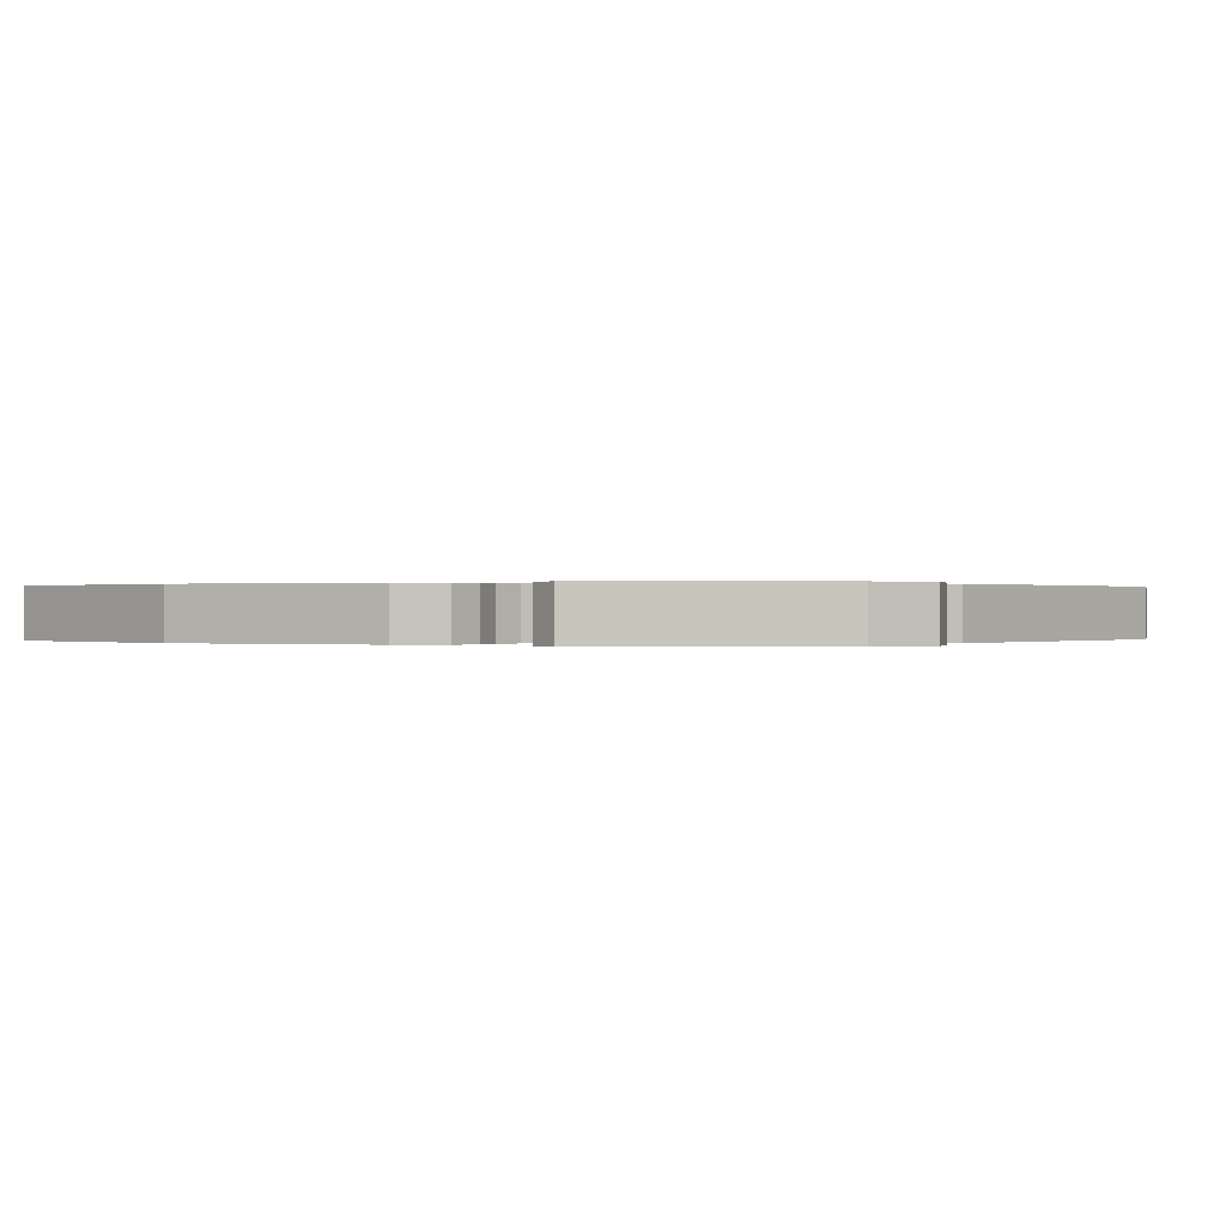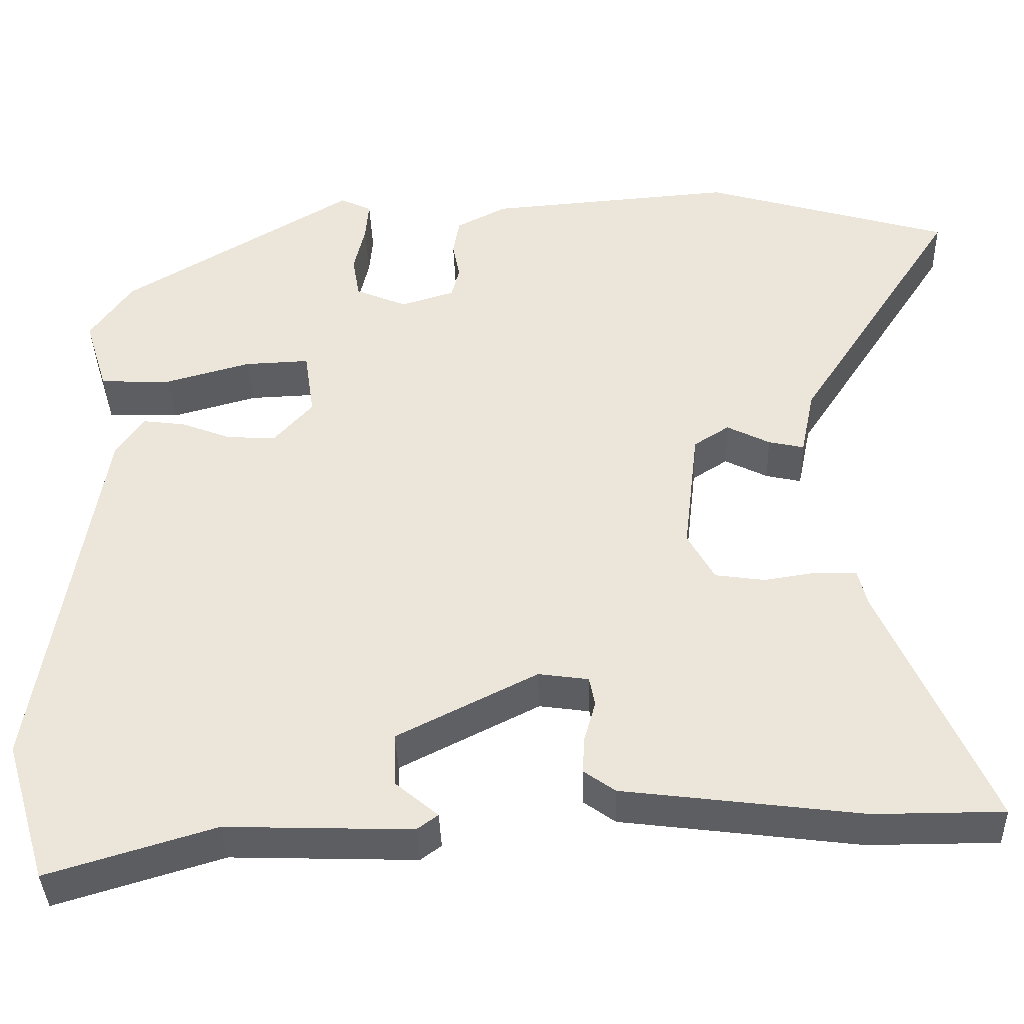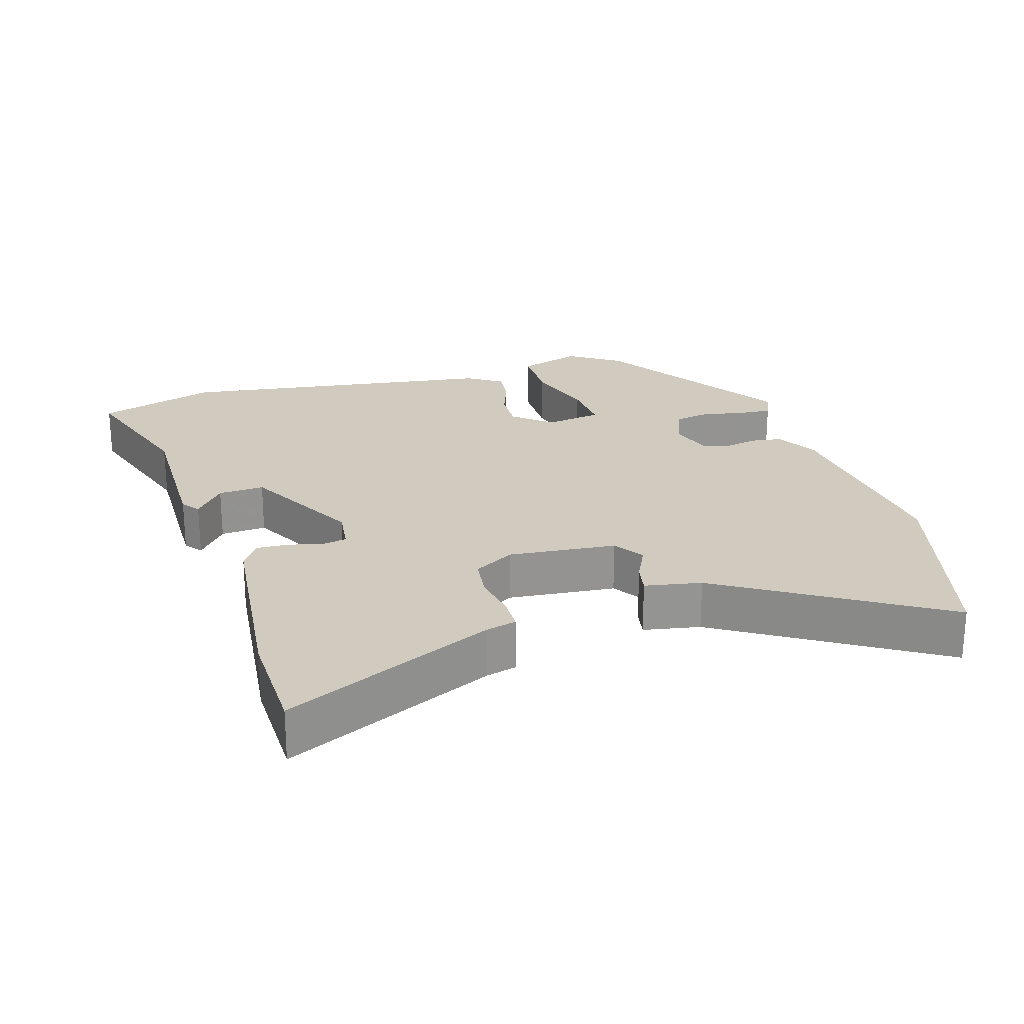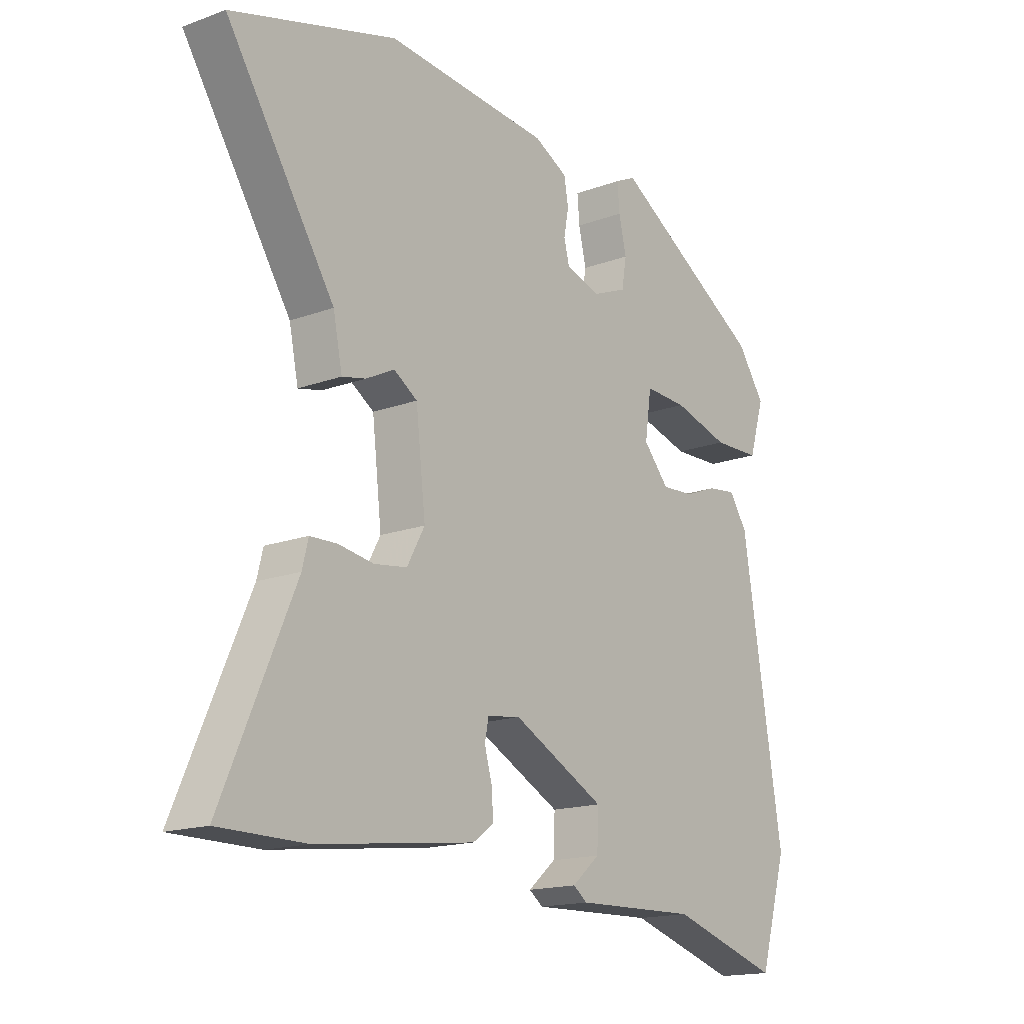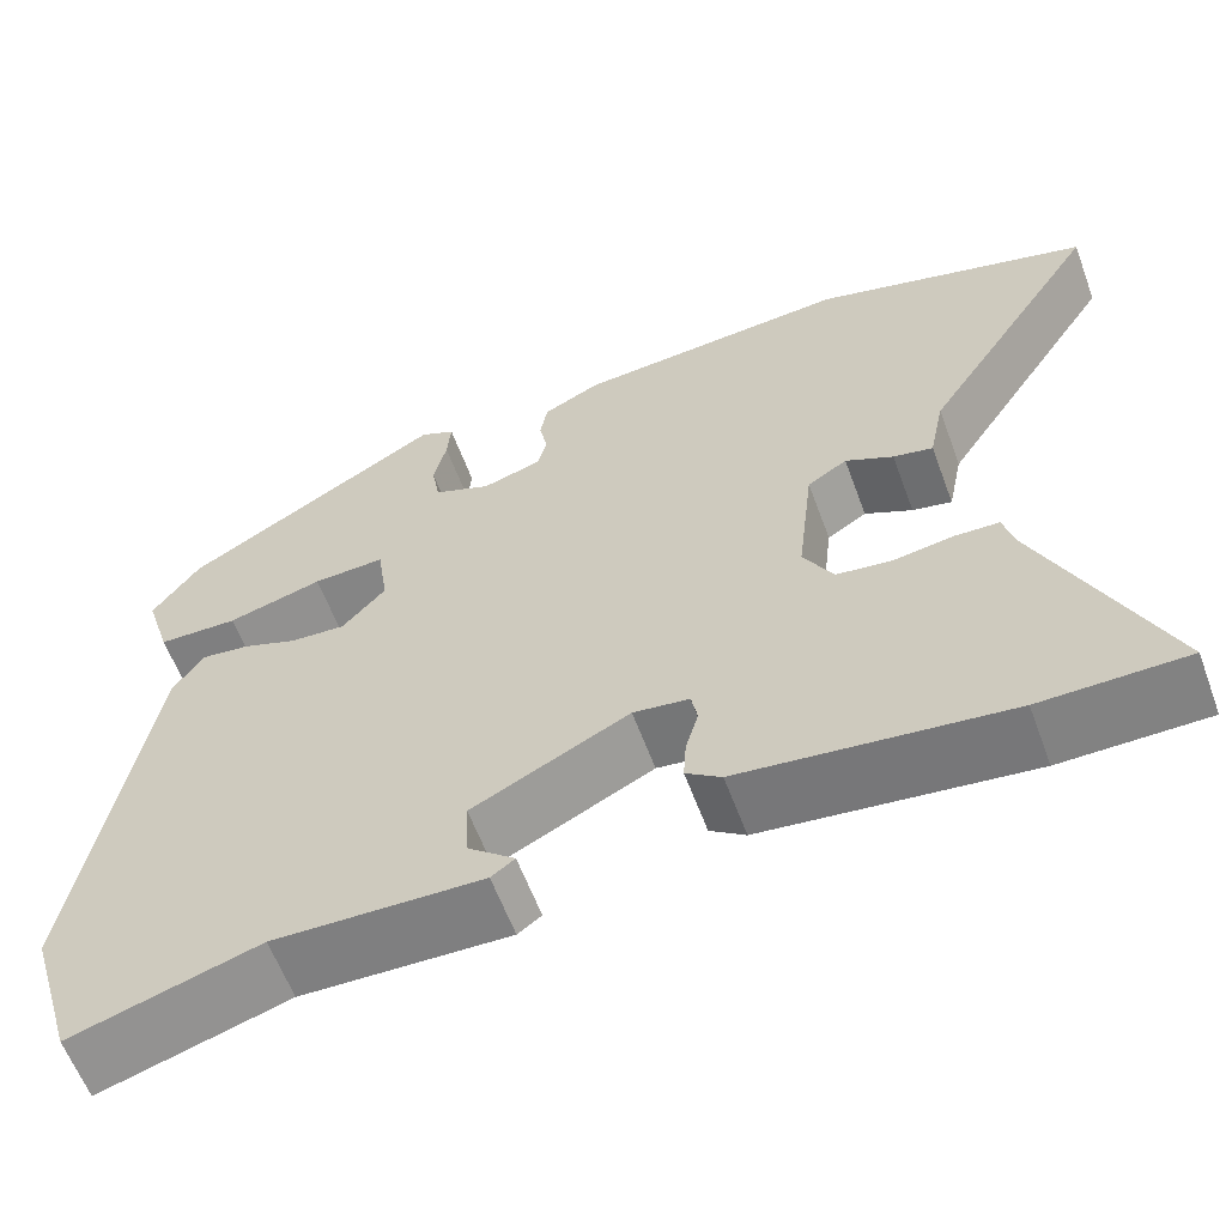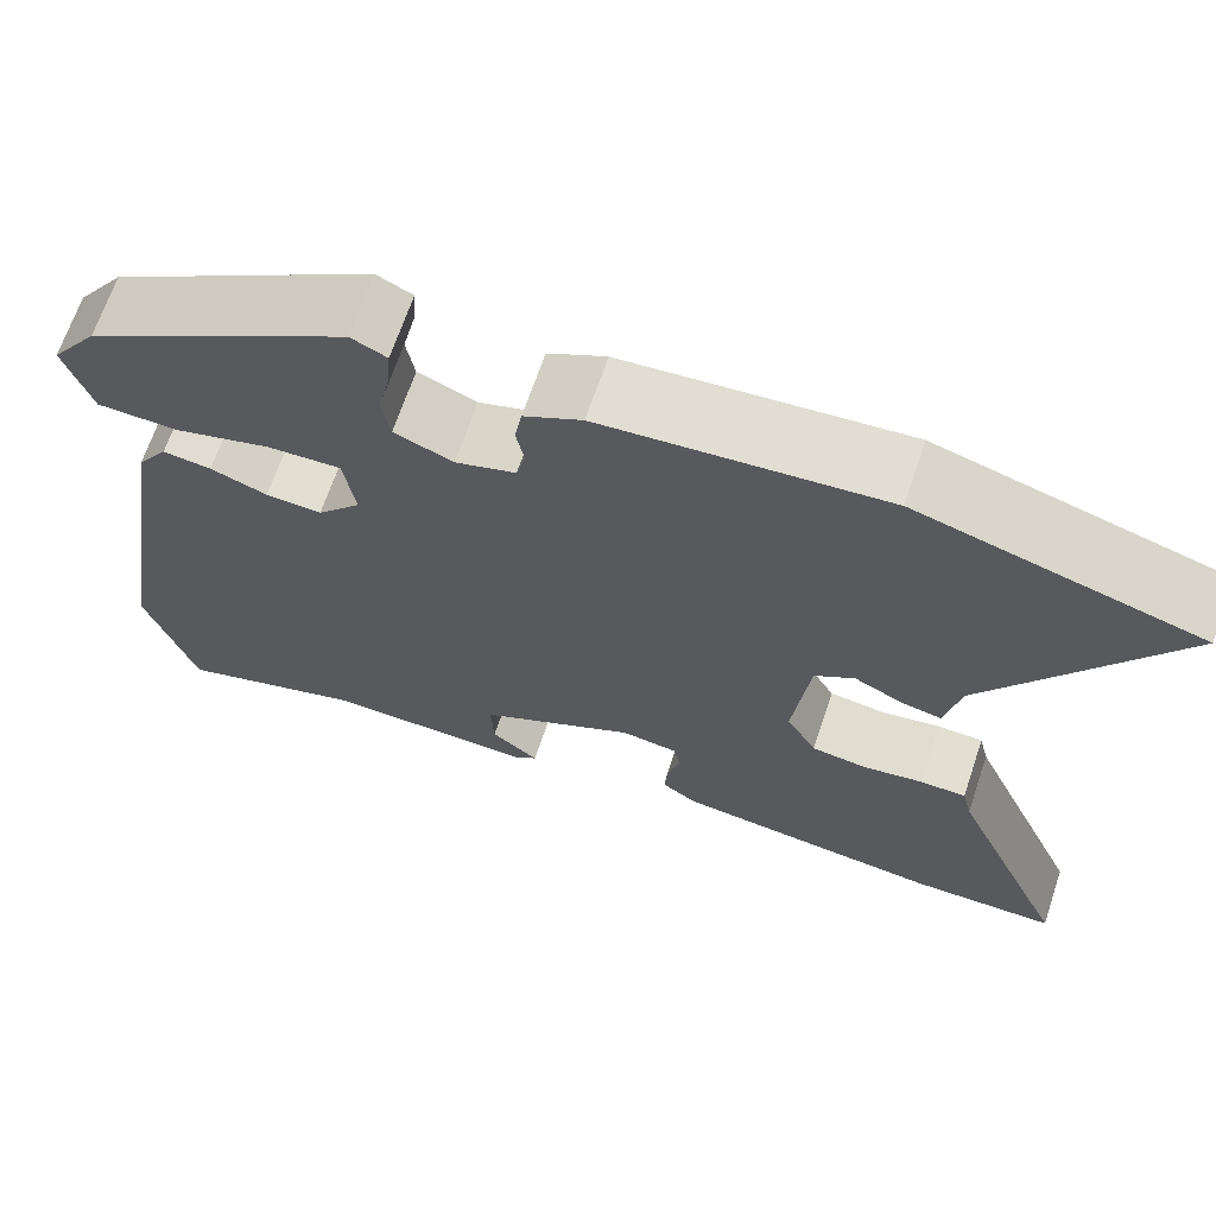
<metadata>
{"format":"obj","ext":"obj","renderer":"f3d","projection":"perspective","resolution":1024,"background":"white","views":[{"elev":0.1,"azim":29.6,"up":"+Y"},{"elev":-38.6,"azim":-178.1,"up":"+Z"},{"elev":23.5,"azim":-108.2,"up":"+Y"},{"elev":-16.5,"azim":-53.1,"up":"+Z"},{"elev":-60.7,"azim":-159.7,"up":"+Z"},{"elev":67.6,"azim":-161.4,"up":"+Z"}]}
</metadata>
<code>
v 0.534 0.07 -0.388
v 0.481 0.07 -0.564
v 0.274 0.07 -0.502
v 0.044 0.07 -0.51
v 0.018 0.07 -0.491
v 0.07 0.07 -0.447
v 0.073 0.07 -0.38
v -0.1 0.07 -0.293
v -0.162 0.07 -0.302
v -0.169 0.07 -0.338
v -0.155 0.07 -0.388
v -0.152 0.07 -0.434
v -0.191 0.07 -0.462
v -0.486 0.07 -0.5
v -0.646 0.07 -0.5
v -0.512 0.07 -0.193
v -0.501 0.07 -0.148
v -0.451 0.07 -0.146
v -0.385 0.07 -0.156
v -0.324 0.07 -0.147
v -0.291 0.07 -0.087
v -0.309 0.07 0.069
v -0.353 0.07 0.097
v -0.406 0.07 0.07
v -0.45 0.07 0.06
v -0.467 0.07 0.142
v -0.668 0.07 0.45
v -0.362 0.07 0.541
v -0.056 0.07 0.518
v 0.007 0.07 0.486
v 0.015 0.07 0.44
v 0.006 0.07 0.393
v 0.016 0.07 0.354
v 0.082 0.07 0.334
v 0.146 0.07 0.361
v 0.155 0.07 0.414
v 0.141 0.07 0.475
v 0.137 0.07 0.524
v 0.176 0.07 0.543
v 0.464 0.07 0.371
v 0.516 0.07 0.297
v 0.487 0.07 0.203
v 0.398 0.07 0.2
v 0.292 0.07 0.229
v 0.212 0.07 0.232
v 0.2 0.07 0.149
v 0.248 0.07 0.095
v 0.309 0.07 0.099
v 0.371 0.07 0.123
v 0.424 0.07 0.13
v 0.458 0.07 0.08
v 0.534 0 -0.388
v 0.481 0 -0.564
v 0.274 0 -0.502
v 0.044 0 -0.51
v 0.018 0 -0.491
v 0.07 0 -0.447
v 0.073 0 -0.38
v -0.1 0 -0.293
v -0.162 0 -0.302
v -0.169 0 -0.338
v -0.155 0 -0.388
v -0.152 0 -0.434
v -0.191 0 -0.462
v -0.486 0 -0.5
v -0.646 0 -0.5
v -0.512 0 -0.193
v -0.501 0 -0.148
v -0.451 0 -0.146
v -0.385 0 -0.156
v -0.324 0 -0.147
v -0.291 0 -0.087
v -0.309 0 0.069
v -0.353 0 0.097
v -0.406 0 0.07
v -0.45 0 0.06
v -0.467 0 0.142
v -0.668 0 0.45
v -0.362 0 0.541
v -0.056 0 0.518
v 0.007 0 0.486
v 0.015 0 0.44
v 0.006 0 0.393
v 0.016 0 0.354
v 0.082 0 0.334
v 0.146 0 0.361
v 0.155 0 0.414
v 0.141 0 0.475
v 0.137 0 0.524
v 0.176 0 0.543
v 0.464 0 0.371
v 0.516 0 0.297
v 0.487 0 0.203
v 0.398 0 0.2
v 0.292 0 0.229
v 0.212 0 0.232
v 0.2 0 0.149
v 0.248 0 0.095
v 0.309 0 0.099
v 0.371 0 0.123
v 0.424 0 0.13
v 0.458 0 0.08
f 1 2 3
f 51 1 3
f 50 51 3
f 49 50 3
f 48 49 3
f 47 48 3
f 46 47 3
f 42 43 44
f 41 42 44
f 40 41 44
f 39 40 44
f 38 39 44
f 37 38 44
f 36 37 44
f 35 36 44 45
f 34 35 45 46
f 30 31 32
f 29 30 32
f 28 29 32
f 27 28 32
f 26 27 32
f 26 32 33
f 25 26 33
f 24 25 33
f 23 24 33
f 33 34 46
f 23 33 46
f 22 23 46
f 16 17 18 19
f 16 19 20
f 15 16 20
f 14 15 20
f 13 14 20
f 12 13 20
f 11 12 20
f 10 11 20
f 9 10 20 21
f 3 4 5 6
f 3 6 7
f 46 3 7
f 21 22 46
f 9 21 46
f 8 9 46
f 7 8 46
f 54 53 52
f 54 52 102
f 54 102 101
f 54 101 100
f 54 100 99
f 54 99 98
f 54 98 97
f 95 94 93
f 95 93 92
f 95 92 91
f 95 91 90
f 95 90 89
f 95 89 88
f 95 88 87
f 96 95 87 86
f 97 96 86 85
f 83 82 81
f 83 81 80
f 83 80 79
f 83 79 78
f 83 78 77
f 84 83 77
f 84 77 76
f 84 76 75
f 84 75 74
f 97 85 84
f 97 84 74
f 97 74 73
f 70 69 68 67
f 71 70 67
f 71 67 66
f 71 66 65
f 71 65 64
f 71 64 63
f 71 63 62
f 71 62 61
f 72 71 61 60
f 57 56 55 54
f 58 57 54
f 58 54 97
f 97 73 72
f 97 72 60
f 97 60 59
f 97 59 58
f 1 52 53 2
f 2 53 54 3
f 3 54 55 4
f 4 55 56 5
f 5 56 57 6
f 6 57 58 7
f 7 58 59 8
f 8 59 60 9
f 9 60 61 10
f 10 61 62 11
f 11 62 63 12
f 12 63 64 13
f 13 64 65 14
f 14 65 66 15
f 15 66 67 16
f 16 67 68 17
f 17 68 69 18
f 18 69 70 19
f 19 70 71 20
f 20 71 72 21
f 21 72 73 22
f 22 73 74 23
f 23 74 75 24
f 24 75 76 25
f 25 76 77 26
f 26 77 78 27
f 27 78 79 28
f 28 79 80 29
f 29 80 81 30
f 30 81 82 31
f 31 82 83 32
f 32 83 84 33
f 33 84 85 34
f 34 85 86 35
f 35 86 87 36
f 36 87 88 37
f 37 88 89 38
f 38 89 90 39
f 39 90 91 40
f 40 91 92 41
f 41 92 93 42
f 42 93 94 43
f 43 94 95 44
f 44 95 96 45
f 45 96 97 46
f 46 97 98 47
f 47 98 99 48
f 48 99 100 49
f 49 100 101 50
f 50 101 102 51
f 51 102 52 1

</code>
